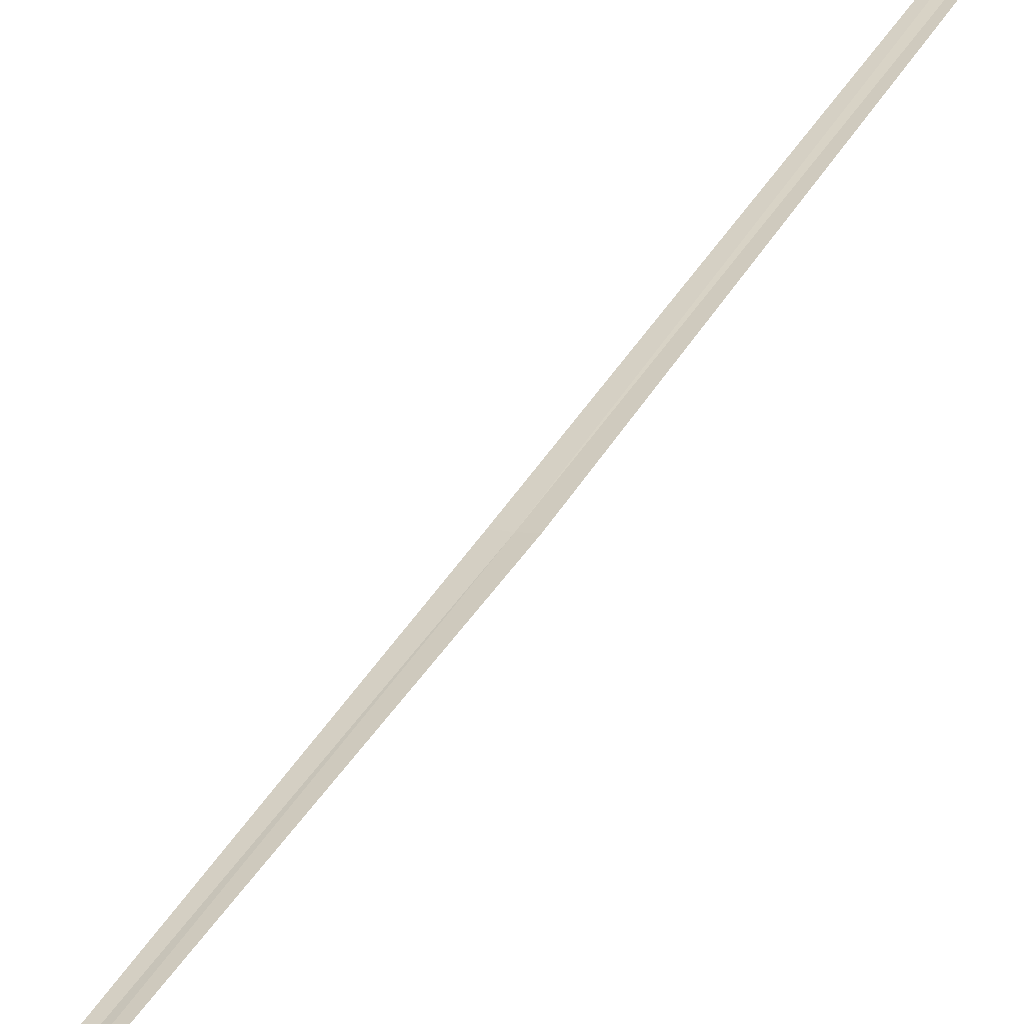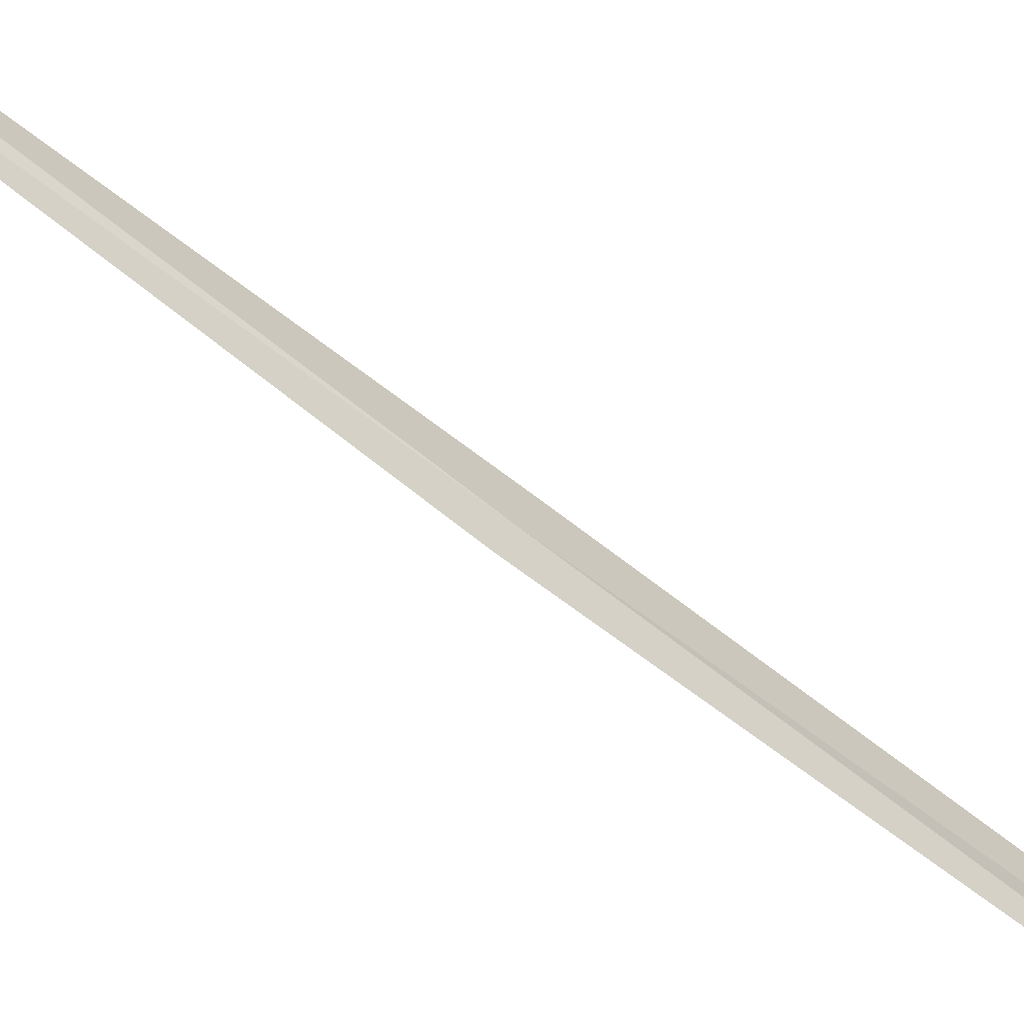
<metadata>
{"format":"obj","ext":"obj","renderer":"f3d","projection":"perspective","resolution":1024,"background":"white","views":[{"elev":42.2,"azim":37.9,"up":"+Y"},{"elev":55.8,"azim":-38.8,"up":"+Y"}]}
</metadata>
<code>
v 20.79 15.34 12.75
v 20.74 15.32 12.76
v 21.22 15.4 15.5
v 21.27 15.43 15.49
v 20.83 15.36 12.75
v 20.35 15.36 10.01
v 20.3 15.34 10.02
f 1 3 2
f 1 4 3
f 1 5 4
f 1 6 5
f 1 7 6
f 1 2 7

</code>
